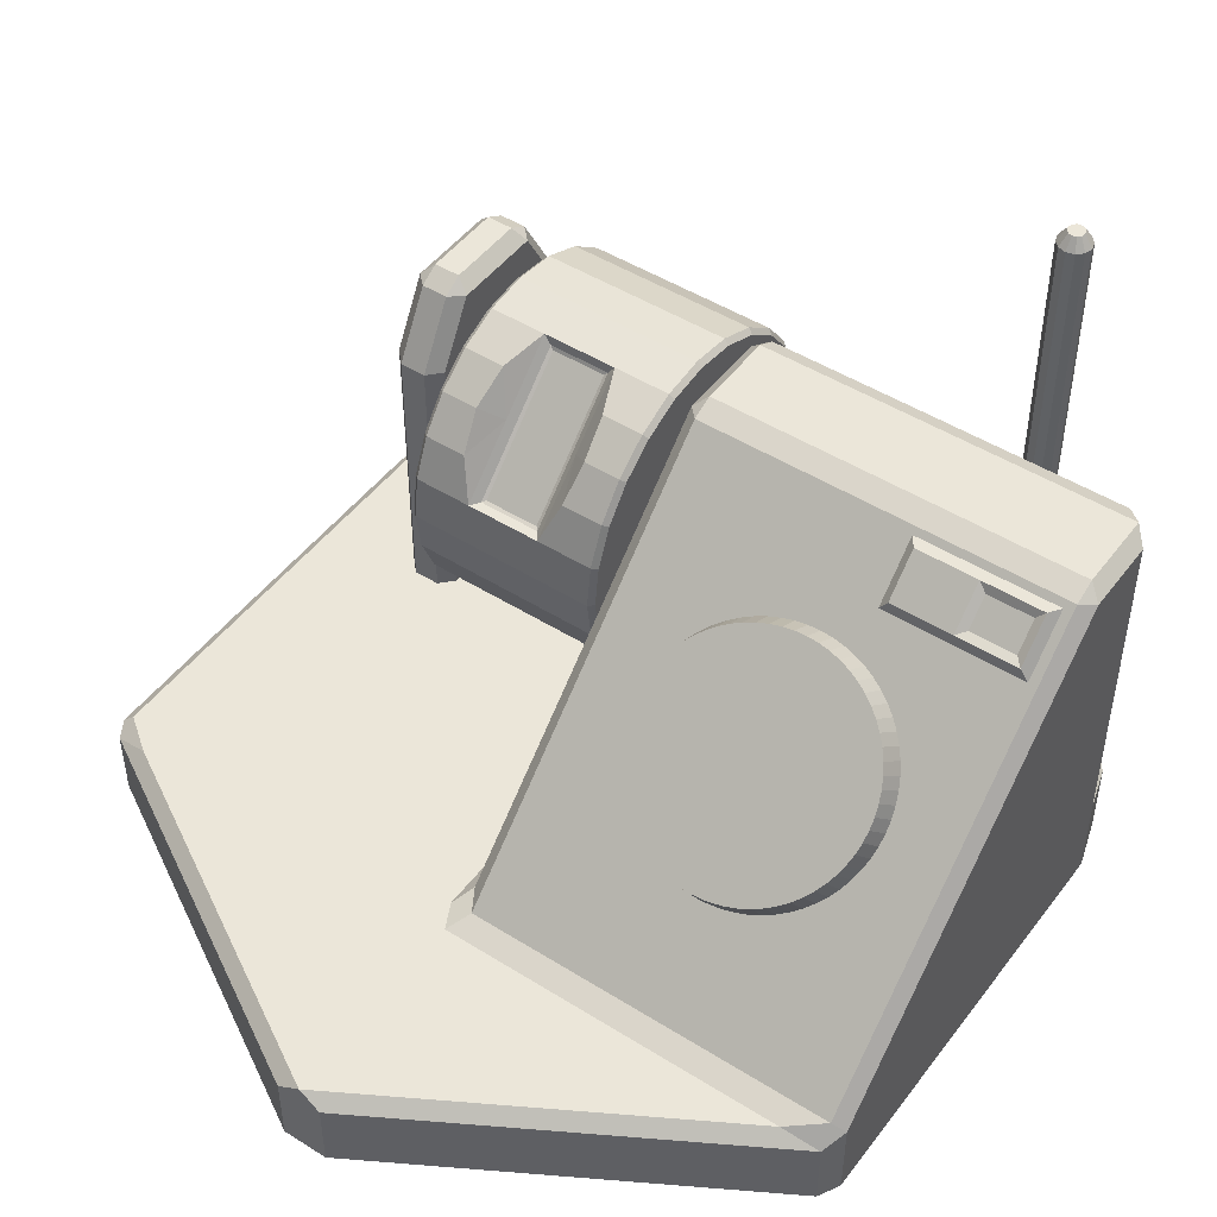
<metadata>
{"format":"obj","ext":"obj","renderer":"f3d","projection":"perspective","resolution":1024,"background":"white","views":[{"elev":47.8,"azim":-144.8,"up":"+Y"}]}
</metadata>
<code>
o Gun_Turret_Cylinder.006
v -0.02382 0.06881 -0.0176
v -0.02382 0.07147 -0.01919
v -0.02235 0.06886 -0.01755
v -0.02242 0.07151 -0.01914
v -0.02089 0.06902 -0.0174
v -0.02104 0.07166 -0.019
v -0.01947 0.06927 -0.01714
v -0.01968 0.0719 -0.01876
v -0.01808 0.06962 -0.01679
v -0.01837 0.07223 -0.01842
v -0.01675 0.07007 -0.01635
v -0.0171 0.07265 -0.018
v -0.01549 0.0706 -0.01581
v -0.0159 0.07316 -0.01749
v -0.0143 0.07122 -0.01519
v -0.01478 0.07375 -0.0169
v -0.01321 0.07192 -0.01449
v -0.01374 0.07442 -0.01624
v -0.01222 0.07269 -0.01372
v -0.01281 0.07515 -0.01551
v -0.01135 0.07353 -0.01289
v -0.01197 0.07594 -0.01471
v -0.01059 0.07442 -0.01199
v -0.01125 0.07679 -0.01387
v -0.009962 0.07536 -0.01105
v -0.01065 0.07769 -0.01297
v -0.009466 0.07634 -0.01007
v -0.01018 0.07862 -0.01204
v -0.009108 0.07735 -0.009063
v -0.009844 0.07958 -0.01108
v -0.008892 0.07838 -0.008034
v -0.009639 0.08055 -0.0101
v -0.00882 0.07942 -0.006994
v -0.00957 0.08154 -0.009115
v -0.008892 0.08046 -0.005954
v -0.009639 0.08253 -0.008128
v -0.009108 0.08149 -0.004925
v -0.009844 0.08351 -0.007149
v -0.009466 0.0825 -0.003915
v -0.01018 0.08447 -0.00619
v -0.009962 0.08348 -0.002935
v -0.01065 0.0854 -0.005259
v -0.01059 0.08442 -0.001994
v -0.01125 0.08629 -0.004365
v -0.01135 0.08531 -0.001101
v -0.01197 0.08714 -0.003517
v -0.01222 0.08615 -0.000265
v -0.01281 0.08793 -0.002723
v -0.01321 0.08692 0.000506
v -0.01374 0.08867 -0.00199
v -0.0143 0.08762 0.001205
v -0.01478 0.08933 -0.001326
v -0.01549 0.08824 0.001825
v -0.0159 0.08992 -0.000737
v -0.01675 0.08878 0.00236
v -0.0171 0.09043 -0.000229
v -0.01808 0.08922 0.002805
v -0.01837 0.09085 0.000194
v -0.01947 0.08957 0.003156
v -0.01968 0.09118 0.000527
v -0.02089 0.08982 0.003409
v -0.02104 0.09142 0.000767
v -0.02235 0.08998 0.003562
v -0.02242 0.09157 0.000913
v -0.02382 0.09003 0.003613
v -0.02382 0.09162 0.000961
v -0.02529 0.08998 0.003562
v -0.02522 0.09157 0.000913
v -0.02675 0.08982 0.003409
v -0.0266 0.09142 0.000767
v -0.02817 0.08957 0.003156
v -0.02796 0.09118 0.000527
v -0.02956 0.08922 0.002805
v -0.02927 0.09085 0.000194
v -0.03089 0.08878 0.00236
v -0.03054 0.09043 -0.000229
v -0.03215 0.08824 0.001825
v -0.03174 0.08992 -0.000737
v -0.03334 0.08762 0.001205
v -0.03286 0.08933 -0.001326
v -0.03443 0.08692 0.000506
v -0.0339 0.08867 -0.00199
v -0.03542 0.08615 -0.000265
v -0.03483 0.08793 -0.002723
v -0.03629 0.08531 -0.001101
v -0.03567 0.08714 -0.003517
v -0.03705 0.08442 -0.001994
v -0.03639 0.08629 -0.004365
v -0.03768 0.08348 -0.002935
v -0.03698 0.0854 -0.005259
v -0.03817 0.0825 -0.003915
v -0.03746 0.08447 -0.00619
v -0.03853 0.08149 -0.004925
v -0.0378 0.08351 -0.007149
v -0.03875 0.08046 -0.005954
v -0.038 0.08253 -0.008128
v -0.03882 0.07942 -0.006994
v -0.03807 0.08154 -0.009115
v -0.03875 0.07838 -0.008034
v -0.038 0.08055 -0.0101
v -0.03853 0.07735 -0.009063
v -0.0378 0.07958 -0.01108
v -0.03817 0.07634 -0.01007
v -0.03746 0.07862 -0.01204
v -0.03768 0.07536 -0.01105
v -0.03698 0.07769 -0.01297
v -0.03705 0.07442 -0.01199
v -0.03639 0.07679 -0.01387
v -0.03629 0.07353 -0.01289
v -0.03567 0.07594 -0.01471
v -0.03542 0.07269 -0.01372
v -0.03483 0.07515 -0.01551
v -0.03443 0.07192 -0.01449
v -0.0339 0.07442 -0.01624
v -0.03334 0.07122 -0.01519
v -0.03286 0.07375 -0.0169
v -0.03215 0.0706 -0.01581
v -0.03174 0.07316 -0.01749
v -0.03089 0.07007 -0.01635
v -0.03054 0.07265 -0.018
v -0.02956 0.06962 -0.01679
v -0.02927 0.07223 -0.01842
v -0.02817 0.06927 -0.01714
v -0.02796 0.0719 -0.01876
v -0.02675 0.06902 -0.0174
v -0.0266 0.07166 -0.019
v -0.02529 0.06886 -0.01755
v -0.02522 0.07151 -0.01914
v -0 0.07871 0.01121
v 0.0025 0.07871 0.01121
v -0 0.07612 0.01155
v 0.0025 0.07612 0.01155
v -0 0.07371 0.01255
v 0.0025 0.07371 0.01255
v -0 0.07164 0.01414
v 0.0025 0.07164 0.01414
v -0 0.07005 0.01621
v 0.0025 0.07005 0.01621
v -0 0.06905 0.01862
v 0.0025 0.06905 0.01862
v -0 0.06871 0.02121
v 0.0025 0.06871 0.02121
v -0 0.06905 0.0238
v 0.0025 0.06905 0.0238
v -0 0.07005 0.02621
v 0.0025 0.07005 0.02621
v -0 0.07164 0.02828
v 0.0025 0.07164 0.02828
v -0 0.07371 0.02987
v 0.0025 0.07371 0.02987
v -0 0.07612 0.03087
v 0.0025 0.07612 0.03087
v -0 0.07871 0.03121
v 0.0025 0.07871 0.03121
v -0 0.0813 0.03087
v 0.0025 0.0813 0.03087
v -0 0.08371 0.02987
v 0.0025 0.08371 0.02987
v -0 0.08578 0.02828
v 0.0025 0.08578 0.02828
v -0 0.08737 0.02621
v 0.0025 0.08737 0.02621
v -0 0.08837 0.0238
v 0.0025 0.08837 0.0238
v -0 0.08871 0.02121
v 0.0025 0.08871 0.02121
v -0 0.08837 0.01862
v 0.0025 0.08837 0.01862
v -0 0.08737 0.01621
v 0.0025 0.08737 0.01621
v -0 0.08578 0.01414
v 0.0025 0.08578 0.01414
v -0 0.08371 0.01255
v 0.0025 0.08371 0.01255
v -0 0.0813 0.01155
v 0.0025 0.0813 0.01155
v 0.02661 0.07614 0.01163
v 0.02661 0.07871 0.0113
v 0.02661 0.07375 0.01262
v 0.02661 0.0717 0.0142
v 0.02661 0.07012 0.01625
v 0.02661 0.06913 0.01864
v 0.02661 0.0688 0.02121
v 0.02661 0.06913 0.02378
v 0.02661 0.07012 0.02617
v 0.02661 0.0717 0.02822
v 0.02661 0.07375 0.0298
v 0.02661 0.07614 0.03079
v 0.02661 0.07871 0.03112
v 0.02661 0.08128 0.03079
v 0.02661 0.08367 0.0298
v 0.02661 0.08572 0.02822
v 0.02661 0.0873 0.02617
v 0.02661 0.08829 0.02378
v 0.02661 0.08862 0.02121
v 0.02661 0.08829 0.01864
v 0.02661 0.0873 0.01625
v 0.02661 0.08572 0.0142
v 0.02661 0.08367 0.01262
v 0.02661 0.08128 0.01163
v 0.008141 0.08871 0.003889
v 0.02097 0.08871 0.003889
v 0.01002 0.07871 0.00121
v 0.01909 0.07871 0.00121
v 0.01909 0.07353 0.001891
v 0.01002 0.07353 0.001891
v 0.01002 0.09285 0.03535
v 0.01909 0.09285 0.03535
v 0.01909 0.09603 0.03121
v 0.01002 0.09603 0.03121
v 0.01002 0.06139 0.03121
v 0.01909 0.06139 0.03121
v 0.01909 0.06457 0.03535
v 0.01002 0.06457 0.03535
v 0.01909 0.06871 0.003889
v 0.01002 0.06871 0.003889
v 0.01909 0.09803 0.02639
v 0.01002 0.09803 0.02639
v 0.01909 0.06871 0.03853
v 0.01002 0.06871 0.03853
v 0.01909 0.06457 0.007068
v 0.01002 0.06457 0.007068
v 0.01909 0.09871 0.02121
v 0.01002 0.09871 0.02121
v 0.01909 0.07353 0.04053
v 0.01002 0.07353 0.04053
v 0.01909 0.06139 0.01121
v 0.01002 0.06139 0.01121
v 0.01909 0.07871 0.04121
v 0.01002 0.07871 0.04121
v 0.01909 0.05939 0.01603
v 0.01002 0.05939 0.01603
v 0.02097 0.09603 0.01121
v 0.008141 0.09603 0.01121
v 0.01909 0.08389 0.04053
v 0.01002 0.08389 0.04053
v 0.01909 0.05871 0.02121
v 0.01002 0.05871 0.02121
v 0.02155 0.09285 0.007068
v 0.007562 0.09285 0.007068
v 0.01909 0.08871 0.03853
v 0.01002 0.08871 0.03853
v 0.01909 0.05939 0.02639
v 0.01002 0.05939 0.02639
v 0.01909 0.08389 0.001891
v 0.01002 0.08389 0.001891
v 0.01909 0.09803 0.01603
v 0.01002 0.09803 0.01603
v 0.01002 0.09096 0.008963
v 0.01909 0.09096 0.008963
v 0.02911 0.07614 0.01163
v 0.02911 0.07871 0.0113
v 0.02911 0.07375 0.01262
v 0.02911 0.0717 0.0142
v 0.02911 0.07012 0.01625
v 0.02911 0.06913 0.01864
v 0.02911 0.0688 0.02121
v 0.02911 0.06913 0.02378
v 0.02911 0.07012 0.02617
v 0.02911 0.0717 0.02822
v 0.02911 0.07375 0.0298
v 0.02911 0.07614 0.03079
v 0.02911 0.07871 0.03112
v 0.02911 0.08128 0.03079
v 0.02911 0.08367 0.0298
v 0.02911 0.08572 0.02822
v 0.02911 0.0873 0.02617
v 0.02911 0.08829 0.02378
v 0.02911 0.08862 0.02121
v 0.02911 0.08829 0.01864
v 0.02911 0.0873 0.01625
v 0.02911 0.08572 0.0142
v 0.02911 0.08367 0.01262
v 0.02911 0.08128 0.01163
v 0.003112 0.07353 0.001891
v 0.0025 0.07369 0.002488
v 0.0025 0.07871 0.001828
v 0.003112 0.07871 0.00121
v 0.003112 0.06871 0.003889
v 0.0025 0.06902 0.004424
v 0.003112 0.06457 0.007068
v 0.0025 0.065 0.007505
v 0.003112 0.06139 0.01121
v 0.0025 0.06192 0.01152
v 0.003112 0.05939 0.01603
v 0.0025 0.05999 0.01619
v 0.003112 0.05871 0.02121
v 0.0025 0.05933 0.02121
v 0.003112 0.05939 0.02639
v 0.0025 0.05999 0.02623
v 0.003112 0.06139 0.03121
v 0.0025 0.06192 0.0309
v 0.003112 0.06457 0.03535
v 0.0025 0.065 0.03492
v 0.003112 0.06871 0.03853
v 0.0025 0.06902 0.038
v 0.003112 0.07353 0.04053
v 0.0025 0.07369 0.03993
v 0.003112 0.07871 0.04121
v 0.0025 0.07871 0.04059
v 0.003112 0.08389 0.04053
v 0.0025 0.08373 0.03993
v 0.003112 0.08871 0.03853
v 0.0025 0.0884 0.038
v 0.003112 0.09285 0.03535
v 0.0025 0.09241 0.03492
v 0.003112 0.09603 0.03121
v 0.0025 0.0955 0.0309
v 0.003112 0.09803 0.02639
v 0.0025 0.09743 0.02623
v 0.003112 0.09871 0.02121
v 0.0025 0.09809 0.02121
v 0.003112 0.09803 0.01603
v 0.0025 0.09743 0.01619
v 0.003112 0.09603 0.01121
v 0.0025 0.0955 0.01152
v 0.003112 0.09285 0.007068
v 0.0025 0.09241 0.007505
v 0.003112 0.08871 0.003889
v 0.0025 0.0884 0.004424
v 0.003112 0.08389 0.001891
v 0.0025 0.08373 0.002488
v 0.01786 0.08405 0.003471
v 0.01826 0.08389 0.003072
v 0.01086 0.08389 0.003072
v 0.01125 0.08405 0.003471
v 0.01826 0.09685 0.01603
v 0.01786 0.09645 0.01587
v 0.01125 0.09645 0.01587
v 0.01086 0.09685 0.01603
v 0.02661 0.07369 0.002488
v 0.026 0.07353 0.001891
v 0.026 0.07871 0.00121
v 0.02661 0.07871 0.001828
v 0.02661 0.06902 0.004424
v 0.026 0.06871 0.003889
v 0.02661 0.065 0.007505
v 0.026 0.06457 0.007068
v 0.02661 0.06192 0.01152
v 0.026 0.06139 0.01121
v 0.02661 0.05999 0.01619
v 0.026 0.05939 0.01603
v 0.02661 0.05933 0.02121
v 0.026 0.05871 0.02121
v 0.02661 0.05999 0.02623
v 0.026 0.05939 0.02639
v 0.02661 0.06192 0.0309
v 0.026 0.06139 0.03121
v 0.02661 0.065 0.03492
v 0.026 0.06457 0.03535
v 0.02661 0.06902 0.038
v 0.026 0.06871 0.03853
v 0.02661 0.07369 0.03993
v 0.026 0.07353 0.04053
v 0.02661 0.07871 0.04059
v 0.026 0.07871 0.04121
v 0.02661 0.08373 0.03993
v 0.026 0.08389 0.04053
v 0.02661 0.0884 0.038
v 0.026 0.08871 0.03853
v 0.02661 0.09241 0.03492
v 0.026 0.09285 0.03535
v 0.02661 0.0955 0.0309
v 0.026 0.09603 0.03121
v 0.02661 0.09743 0.02623
v 0.026 0.09803 0.02639
v 0.02661 0.09809 0.02121
v 0.026 0.09871 0.02121
v 0.02661 0.09743 0.01619
v 0.026 0.09803 0.01603
v 0.02661 0.0955 0.01152
v 0.026 0.09603 0.01121
v 0.02661 0.09241 0.007505
v 0.026 0.09285 0.007068
v 0.02661 0.0884 0.004424
v 0.026 0.08871 0.003889
v 0.02661 0.08373 0.002488
v 0.026 0.08389 0.001891
v -0.045 0.09816 0.01316
v -0.045 0.0925 0.007502
v -0.028 0.09816 0.01316
v -0.028 0.0925 0.007502
v -0.043 0.09427 0.008562
v -0.043 0.0971 0.01139
v -0.03 0.09604 0.009623
v -0.03 0.09745 0.01104
v -0.0335 0.09604 0.009623
v -0.0335 0.09745 0.01104
v -0.029 0.09816 0.01174
v -0.029 0.09392 0.007502
v -0.0375 0.0971 0.01139
v -0.0375 0.09427 0.008562
v -0.044 0.09392 0.007502
v -0.044 0.09816 0.01174
v -0.0365 0.09392 0.007502
v -0.0365 0.09816 0.01174
v -0.02632 0.0525 0.04358
v -0.02632 0.1125 0.04358
v -0.02532 0.0525 0.04385
v -0.02532 0.1125 0.04385
v -0.02458 0.0525 0.04458
v -0.02458 0.1125 0.04458
v -0.02432 0.0525 0.04558
v -0.02432 0.1125 0.04558
v -0.02458 0.0525 0.04658
v -0.02458 0.1125 0.04658
v -0.02532 0.0525 0.04731
v -0.02532 0.1125 0.04731
v -0.02632 0.0525 0.04758
v -0.02632 0.1125 0.04758
v -0.02732 0.0525 0.04731
v -0.02732 0.1125 0.04731
v -0.02805 0.0525 0.04658
v -0.02805 0.1125 0.04658
v -0.02832 0.0525 0.04558
v -0.02832 0.1125 0.04558
v -0.02805 0.0525 0.04458
v -0.02805 0.1125 0.04458
v -0.02732 0.0525 0.04385
v -0.02732 0.1125 0.04385
v -0.02582 0.114 0.04471
v -0.02632 0.114 0.04458
v -0.02545 0.114 0.04508
v -0.02532 0.114 0.04558
v -0.02545 0.114 0.04608
v -0.02582 0.114 0.04645
v -0.02632 0.114 0.04658
v -0.02682 0.114 0.04645
v -0.02718 0.114 0.04608
v -0.02732 0.114 0.04558
v -0.02718 0.114 0.04508
v -0.02682 0.114 0.04471
v 0.03067 0.05621 0.03271
v 0.02911 0.05621 0.03105
v 0.03067 0.09864 0.02825
v 0.03067 0.1 0.02594
v 0.02911 0.09844 0.02671
v 0.02911 0.05621 0.01137
v 0.03067 0.05621 0.00971
v 0.02911 0.09844 0.01571
v 0.03067 0.1 0.01648
v 0.03067 0.09864 0.01417
v 0.03537 0.05621 0.03105
v 0.03381 0.05621 0.03271
v 0.03537 0.09844 0.02671
v 0.03381 0.1 0.02594
v 0.03381 0.09864 0.02825
v 0.03381 0.05621 0.00971
v 0.03537 0.05621 0.01137
v 0.03381 0.09864 0.01417
v 0.03381 0.1 0.01648
v 0.03537 0.09844 0.01571
v 0.02911 0.09057 0.03105
v 0.03067 0.09057 0.03271
v 0.02911 0.09057 0.01137
v 0.03067 0.09057 0.00971
v 0.03381 0.09057 0.00971
v 0.03537 0.09057 0.01137
v 0.03537 0.09057 0.03105
v 0.03381 0.09057 0.03271
v -0.002711 0.0475 -0.05344
v 0.002711 0.0475 -0.05344
v -0 0.0575 -0.0532
v 0.002711 0.05594 -0.05344
v -0.002711 0.05594 -0.05344
v 0.04628 0.0475 -0.02828
v 0.04763 0.0475 -0.02594
v 0.04181 0.0575 -0.02906
v 0.04607 0.0575 -0.02594
v 0.04763 0.05594 -0.02594
v 0.04628 0.05594 -0.02828
v 0.04763 0.0475 0.02437
v 0.04492 0.0475 0.02907
v 0.04607 0.0575 0.0266
v 0.04492 0.05594 0.02907
v 0.04763 0.05594 0.02437
v 0.00135 0.0475 0.05422
v -0.001555 0.0475 0.05489
v -0.00135 0.0475 0.05422
v 0.001559 0.0575 0.0523
v -0 0.05906 0.05213
v -0.001559 0.0608 0.05286
v -0.003078 0.05827 0.05322
v -0.003303 0.0575 0.05399
v -0.001555 0.05673 0.05489
v 0.00135 0.05594 0.05422
v -0.04587 0.0475 0.03009
v -0.04763 0.0475 0.02437
v -0.04492 0.0475 0.02907
v -0.0451 0.0575 0.02985
v -0.04492 0.05827 0.02907
v -0.04763 0.0575 0.02437
v -0.04587 0.05673 0.03009
v -0.04763 0.0475 -0.02578
v -0.04628 0.0475 -0.02828
v -0.04628 0.05594 -0.02828
v -0.04764 0.0575 -0.02573
v -0.04608 0.0586 -0.0264
v -0.04182 0.0575 -0.02906
v -0.001559 0.09882 0.01382
v -0.001559 0.09993 0.01648
v -0 0.09837 0.01557
v -0.04607 0.09993 0.01648
v -0.04607 0.09882 0.01382
v -0.04763 0.09837 0.01535
v -0.001559 0.09862 0.02834
v 0 0.09837 0.02665
v -0.001559 0.09993 0.02594
v -0.04492 0.09555 0.02907
v -0.04402 0.09862 0.02835
v -0.04607 0.09993 0.02594
v -0.04763 0.09837 0.02437
v -0.02131 0.05673 0.05346
v -0.02263 0.0575 0.05259
v -0.02421 0.05673 0.05257
v -0.02131 0.0475 0.05346
v -0.02421 0.0475 0.05257
v -0.03342 0.0475 0.04725
v -0.03564 0.0475 0.04518
v -0.03423 0.0575 0.04589
v -0.03564 0.05673 0.04518
v -0.03342 0.05673 0.04725
v -0.001563 0.0586 -0.0264
v -4e-06 0.05906 -0.02374
v 0.001555 0.0575 -0.02594
v -4e-06 0.0575 -0.02906
f 129 130 132 131
f 131 132 134 133
f 133 134 136 135
f 135 136 138 137
f 137 138 140 139
f 139 140 142 141
f 141 142 144 143
f 143 144 146 145
f 145 146 148 147
f 147 148 150 149
f 149 150 152 151
f 151 152 154 153
f 153 154 156 155
f 155 156 158 157
f 157 158 160 159
f 159 160 162 161
f 161 162 164 163
f 163 164 166 165
f 165 166 168 167
f 167 168 170 169
f 169 170 172 171
f 171 172 174 173
f 289 287 238 244
f 173 174 176 175
f 175 176 130 129
f 199 200 377 375
f 299 297 226 230
f 309 307 210 218
f 319 317 240 201
f 285 283 228 232
f 295 293 214 220
f 305 303 242 207
f 315 313 248 234
f 281 279 216 222
f 291 289 244 211
f 279 275 206 216
f 301 299 230 236
f 311 309 218 224
f 321 319 201 246
f 287 285 232 238
f 297 295 220 226
f 307 305 207 210
f 317 315 234 240
f 283 281 222 228
f 293 291 211 214
f 303 301 236 242
f 313 311 224 248
f 136 134 280 282
f 132 130 277 276
f 179 177 251 253
f 177 179 335 331
f 192 193 363 361
f 185 186 349 347
f 221 215 336 338
f 205 204 333 332
f 193 194 365 363
f 186 187 351 349
f 179 180 337 335
f 194 195 367 365
f 187 188 353 351
f 180 181 339 337
f 195 196 369 367
f 188 189 355 353
f 181 182 341 339
f 196 197 371 369
f 189 190 357 355
f 182 183 343 341
f 197 198 373 371
f 190 191 359 357
f 183 184 345 343
f 198 199 375 373
f 191 192 361 359
f 184 185 347 345
f 148 146 292 294
f 211 244 243 212
f 162 160 306 308
f 207 242 241 208
f 176 174 320 322
f 247 233 250
f 146 144 290 292
f 244 238 237 243
f 160 158 304 306
f 242 236 235 241
f 174 172 318 320
f 324 327 247 250 245
f 144 142 288 290
f 238 232 231 237
f 158 156 302 304
f 236 230 229 235
f 172 170 316 318
f 245 250 202
f 142 140 286 288
f 232 228 227 231
f 156 154 300 302
f 230 226 225 229
f 170 168 314 316
f 248 224 223 247
f 140 138 284 286
f 228 222 221 227
f 154 152 298 300
f 226 220 219 225
f 168 166 312 314
f 224 218 217 223
f 138 136 282 284
f 222 216 215 221
f 152 150 296 298
f 220 214 213 219
f 166 164 310 312
f 218 210 209 217
f 278 321 246 203
f 216 206 205 215
f 130 176 322 277
f 203 246 245 204
f 150 148 294 296
f 214 211 212 213
f 164 162 308 310
f 210 207 208 209
f 134 132 276 280
f 206 203 204 205
f 330 325 246 249 248
f 178 177 331 334
f 327 330 248 247
f 325 324 245 246
f 202 250 239
f 248 249 234
f 246 201 249
f 233 239 250
f 201 240 249
f 234 249 240
f 215 205 332 336
f 200 178 334 377
f 227 221 338 340
f 231 227 340 342
f 237 231 342 344
f 243 237 344 346
f 212 243 346 348
f 213 212 348 350
f 219 213 350 352
f 225 219 352 354
f 229 225 354 356
f 235 229 356 358
f 241 235 358 360
f 208 241 360 362
f 209 208 362 364
f 217 209 364 366
f 223 217 366 368
f 247 223 368 370
f 233 247 370 372
f 239 233 372 374
f 202 239 374 376
f 245 202 376 378
f 204 245 378 333
f 194 193 267 268
f 187 186 260 261
f 180 179 253 254
f 195 194 268 269
f 188 187 261 262
f 181 180 254 255
f 196 195 269 270
f 189 188 262 263
f 182 181 255 256
f 197 196 270 271
f 190 189 263 264
f 183 182 256 257
f 198 197 271 272
f 191 190 264 265
f 184 183 257 258
f 199 198 272 273
f 192 191 265 266
f 185 184 258 259
f 200 199 273 274
f 177 178 252 251
f 193 192 266 267
f 186 185 259 260
f 178 200 274 252
f 276 277 278 275
f 280 276 275 279
f 282 280 279 281
f 284 282 281 283
f 286 284 283 285
f 288 286 285 287
f 290 288 287 289
f 292 290 289 291
f 294 292 291 293
f 296 294 293 295
f 298 296 295 297
f 300 298 297 299
f 302 300 299 301
f 304 302 301 303
f 306 304 303 305
f 308 306 305 307
f 310 308 307 309
f 312 310 309 311
f 314 312 311 313
f 316 314 313 315
f 318 316 315 317
f 320 318 317 319
f 322 320 319 321
f 277 322 321 278
f 332 333 334 331
f 336 332 331 335
f 338 336 335 337
f 340 338 337 339
f 342 340 339 341
f 344 342 341 343
f 346 344 343 345
f 348 346 345 347
f 350 348 347 349
f 352 350 349 351
f 354 352 351 353
f 356 354 353 355
f 358 356 355 357
f 360 358 357 359
f 362 360 359 361
f 364 362 361 363
f 366 364 363 365
f 368 366 365 367
f 370 368 367 369
f 372 370 369 371
f 374 372 371 373
f 376 374 373 375
f 378 376 375 377
f 333 378 377 334
f 324 325 326 323
f 325 330 329 326
f 275 278 203 206
f 447 435 454 460
f 442 450 457 456
f 452 445 459 458
f 453 455 438 434
f 456 457 448 439
f 437 440 455 453
f 461 462 466 467 472 473 477 479 489 488 494 495
f 458 459 443 449
f 446 451 441 436
f 495 496 465 461
f 469 525 480 474
f 478 485 513 516
f 492 512 505 497
f 467 470 476 472
f 493 487 519 521
f 463 499 526 468
f 462 464 471 466
f 517 515 522 518
f 498 504 500 523
f 510 482 506
f 502 507 481 524
f 484 490 520 514
f 491 483 509
f 487 489 479 478 516 517 518 519
f 473 475 486 477
f 488 492 497 494
f 503 511 508 501
f 435 436 437
f 440 441 442
f 445 446 447
f 450 451 452
f 463 464 465
f 468 469 470 471
f 474 475 476
f 477 478 479
f 480 481 482 483 484 485 486
f 487 488 489
f 490 491 492 493
f 496 497 498 499
f 500 501 502
f 503 504 505
f 506 507 508
f 509 510 511 512
f 513 514 515
f 520 521 522
f 523 524 525 526
f 454 435 437 453
f 436 441 440 437
f 456 439 438 455
f 441 451 450 442
f 458 449 448 457
f 451 446 445 452
f 460 444 443 459
f 446 436 435 447
f 433 454 453 434
f 442 456 455 440
f 452 458 457 450
f 447 460 459 445
f 471 464 463 468
f 461 465 464 462
f 470 467 466 471
f 476 470 469 474
f 475 473 472 476
f 486 475 474 480
f 485 478 477 486
f 490 484 483 491
f 492 488 487 493
f 496 495 494 497
f 465 496 499 463
f 526 499 498 523
f 482 510 509 483
f 500 504 503 501
f 497 505 504 498
f 508 511 510 506
f 512 492 491 509
f 468 526 525 469
f 501 508 507 502
f 505 512 511 503
f 481 507 506 482
f 515 517 516 513
f 522 515 514 520
f 521 519 518 522
f 520 490 493 521
f 513 485 484 514
f 480 525 524 481
f 502 524 523 500
f 460 454 433 444
f 397 398 400 399
f 399 400 402 401
f 401 402 404 403
f 403 404 406 405
f 405 406 408 407
f 407 408 410 409
f 409 410 412 411
f 411 412 414 413
f 413 414 416 415
f 415 416 418 417
f 420 418 431 432
f 417 418 420 419
f 419 420 398 397
f 421 422 432 431 430 429 428 427 426 425 424 423
f 402 400 421 423
f 418 416 430 431
f 416 414 429 430
f 414 412 428 429
f 412 410 427 428
f 410 408 426 427
f 408 406 425 426
f 406 404 424 425
f 398 420 432 422
f 400 398 422 421
f 404 402 423 424
f 393 380 379 394
f 390 382 380 393 395
f 389 381 382 390
f 394 379 381 389 396
f 385 386 389 390
f 386 388 396 389
f 387 385 390 395
f 388 387 395 396
f 384 383 393 394
f 383 392 395 393
f 391 384 394 396
f 392 391 396 395
f 388 386 385 387
f 384 391 392 383
f 326 329 328 323
f 328 329 330 327
f 323 328 327 324
f 1 2 4 3
f 3 4 6 5
f 5 6 8 7
f 7 8 10 9
f 9 10 12 11
f 11 12 14 13
f 13 14 16 15
f 15 16 18 17
f 17 18 20 19
f 19 20 22 21
f 21 22 24 23
f 23 24 26 25
f 25 26 28 27
f 27 28 30 29
f 29 30 32 31
f 31 32 34 33
f 33 34 36 35
f 35 36 38 37
f 37 38 40 39
f 39 40 42 41
f 41 42 44 43
f 43 44 46 45
f 45 46 48 47
f 47 48 50 49
f 49 50 52 51
f 51 52 54 53
f 53 54 56 55
f 55 56 58 57
f 57 58 60 59
f 59 60 62 61
f 61 62 64 63
f 63 64 66 65
f 65 66 68 67
f 67 68 70 69
f 69 70 72 71
f 71 72 74 73
f 73 74 76 75
f 75 76 78 77
f 77 78 80 79
f 79 80 82 81
f 81 82 84 83
f 83 84 86 85
f 85 86 88 87
f 87 88 90 89
f 89 90 92 91
f 91 92 94 93
f 93 94 96 95
f 95 96 98 97
f 97 98 100 99
f 99 100 102 101
f 101 102 104 103
f 103 104 106 105
f 105 106 108 107
f 107 108 110 109
f 109 110 112 111
f 111 112 114 113
f 113 114 116 115
f 115 116 118 117
f 117 118 120 119
f 119 120 122 121
f 121 122 124 123
f 123 124 126 125
f 4 2 128 126 124 122 120 118 116 114 112 110 108 106 104 102 100 98 96 94 92 90 88 86 84 82 80 78 76 74 72 70 68 66 64 62 60 58 56 54 52 50 48 46 44 42 40 38 36 34 32 30 28 26 24 22 20 18 16 14 12 10 8 6
f 125 126 128 127
f 127 128 2 1

</code>
